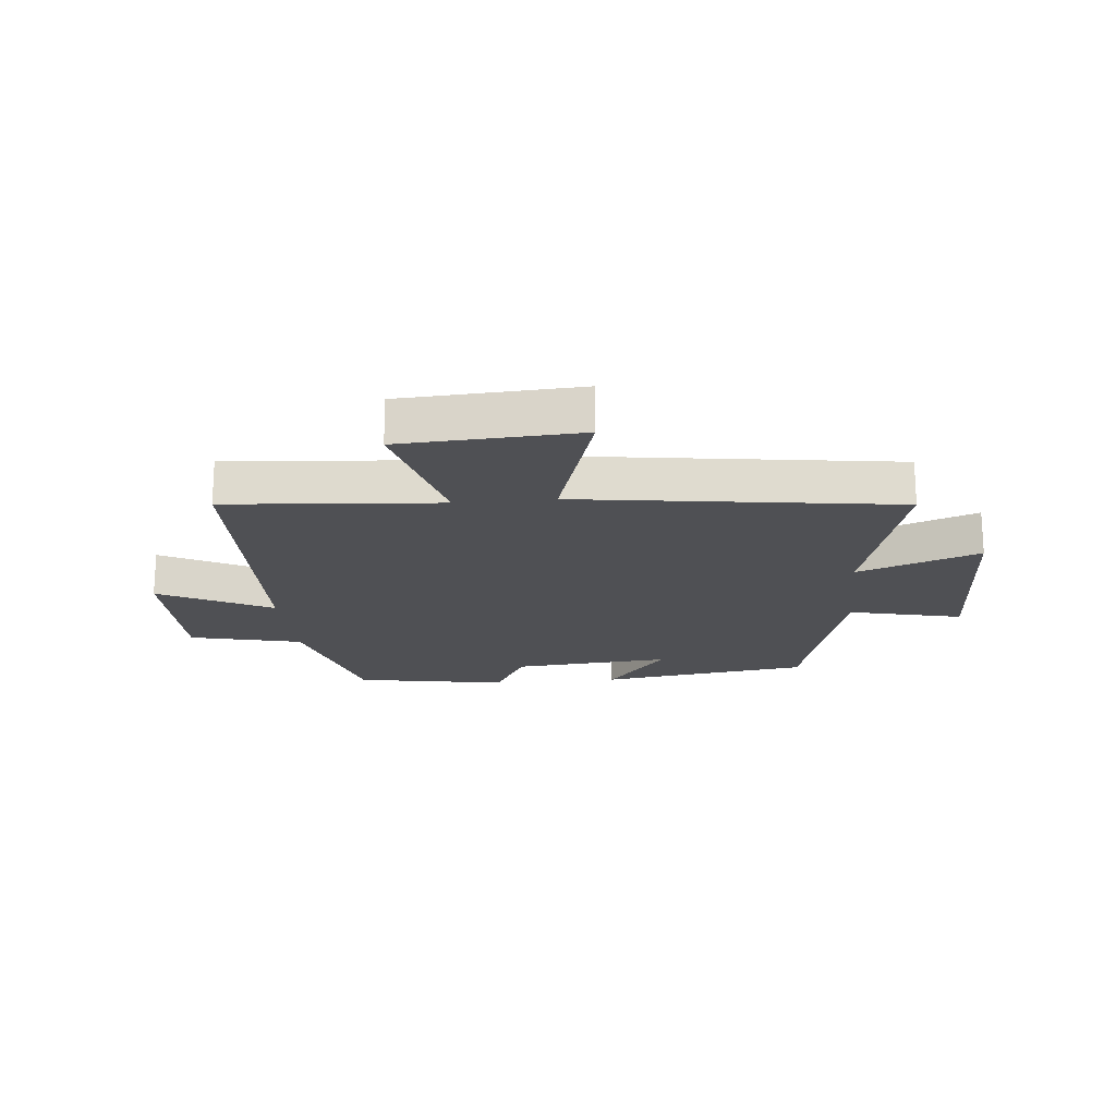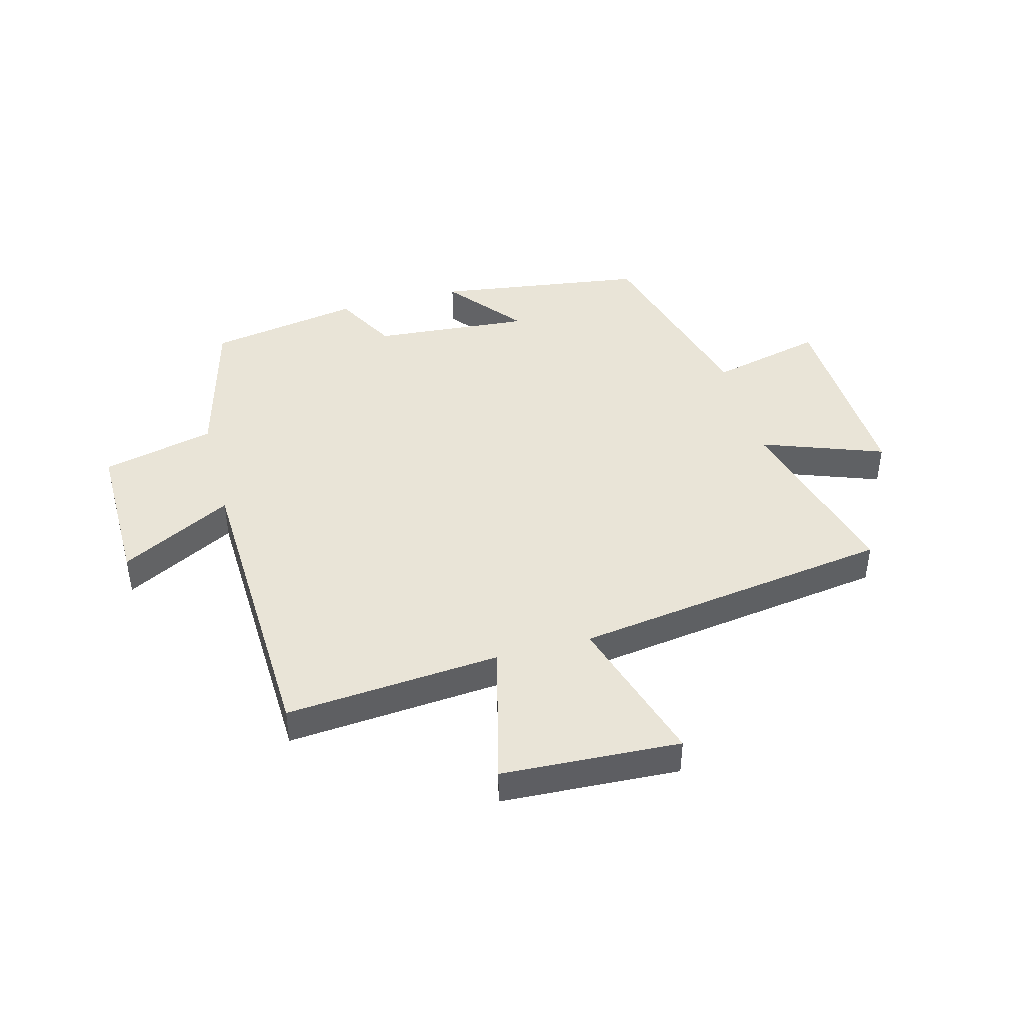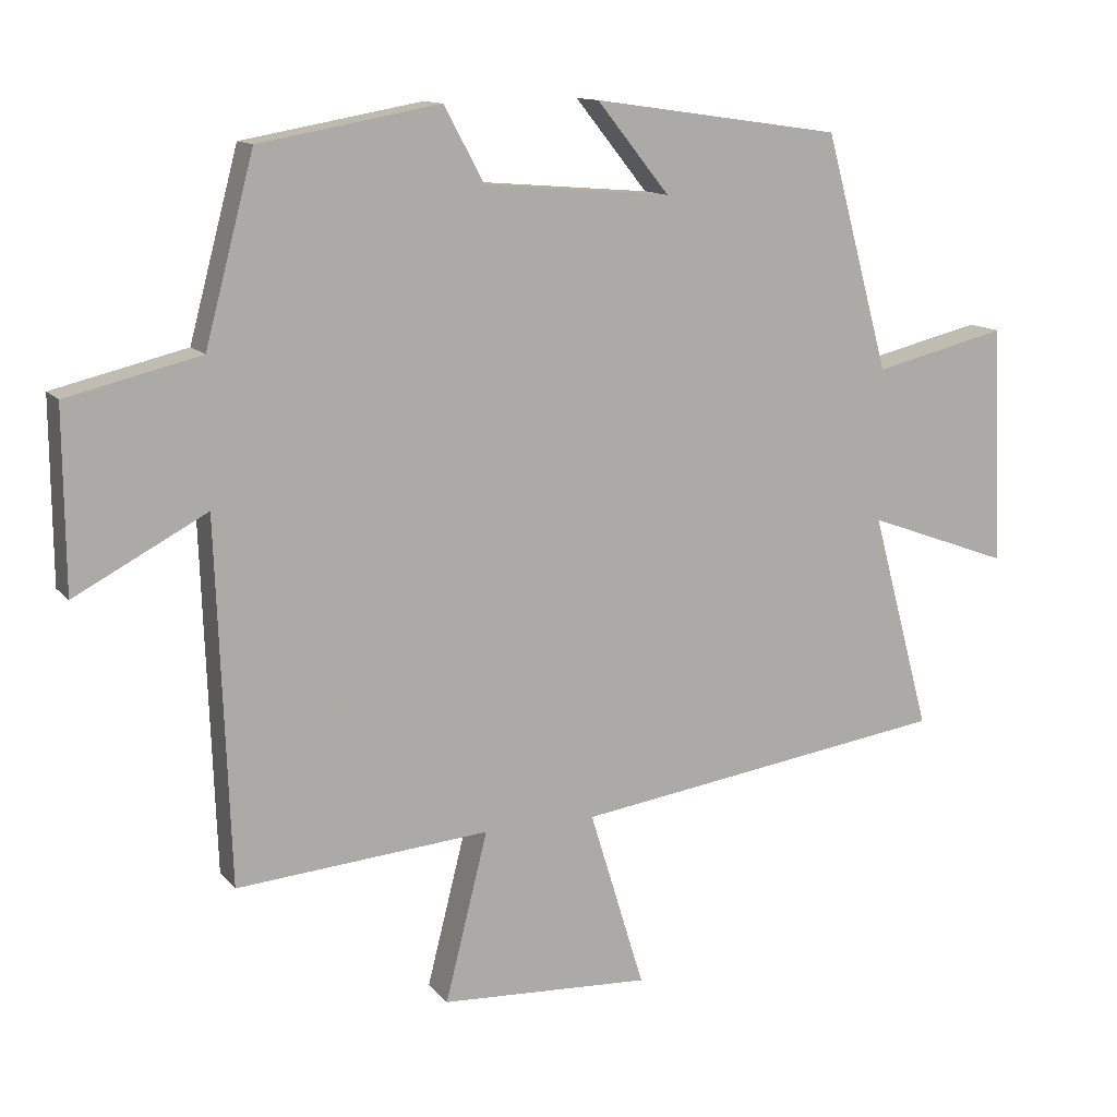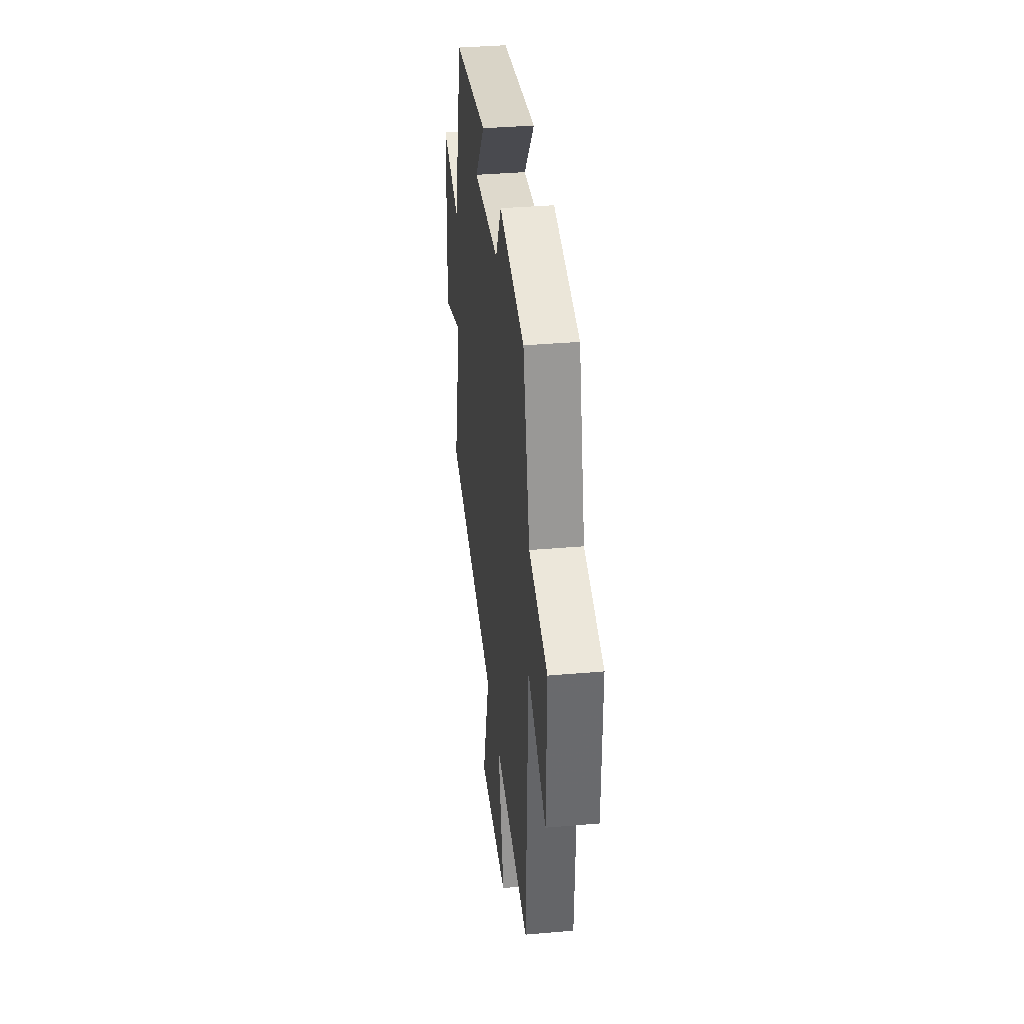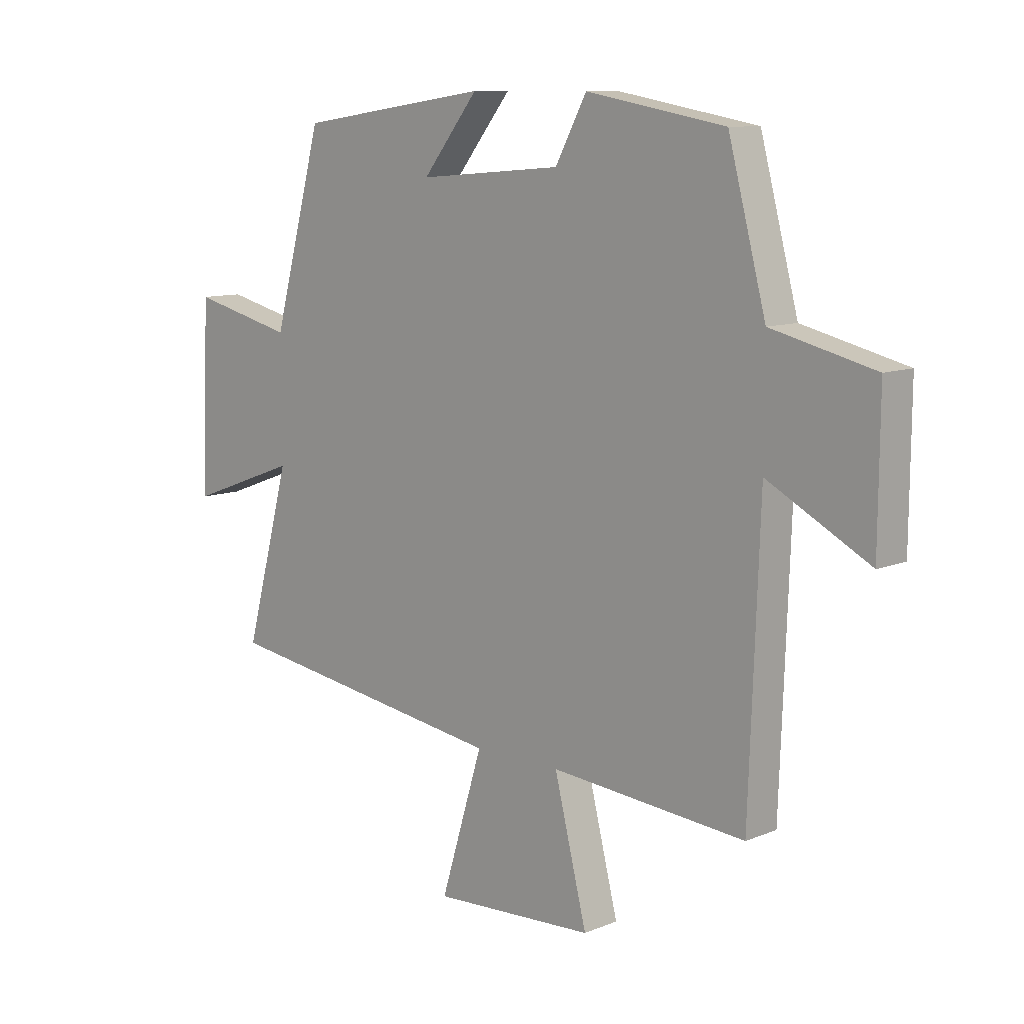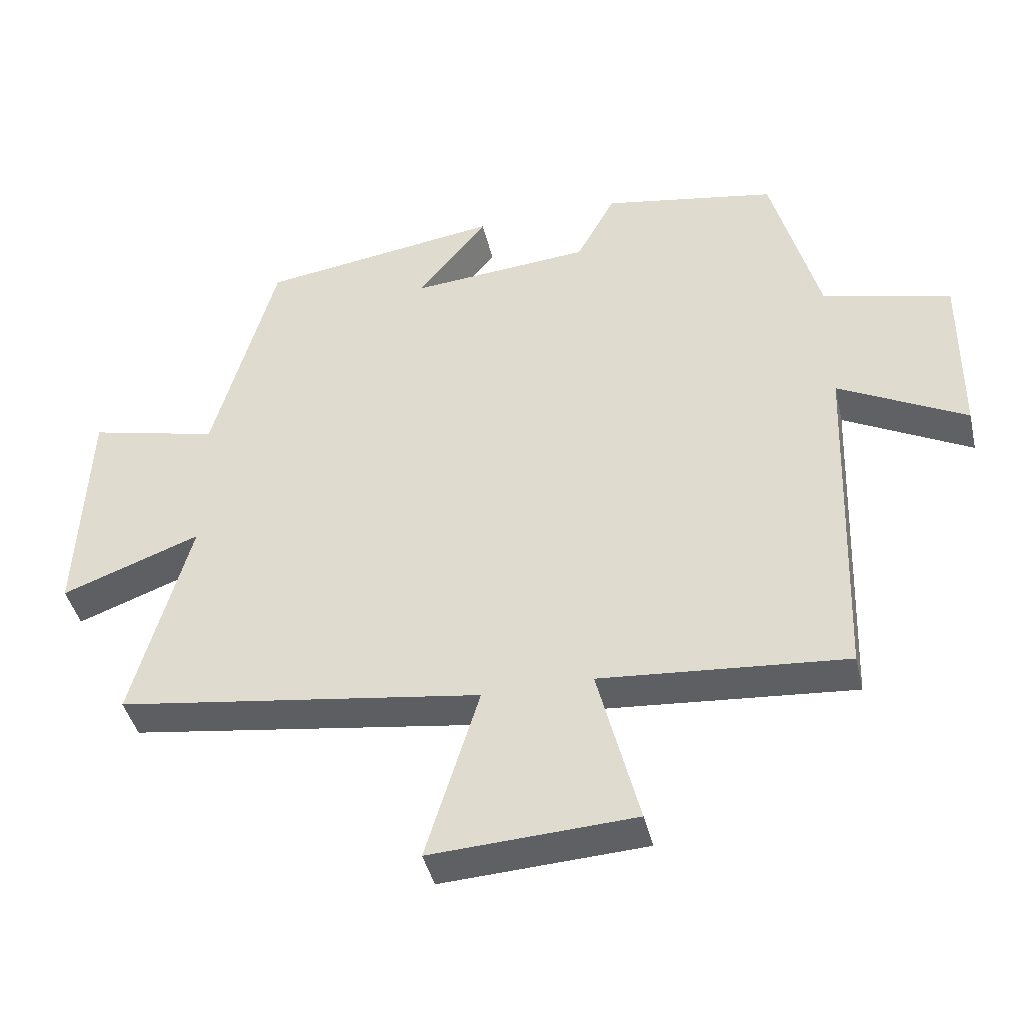
<metadata>
{"format":"obj","ext":"obj","renderer":"f3d","projection":"perspective","resolution":1024,"background":"white","views":[{"elev":-19.1,"azim":-174.3,"up":"+Y"},{"elev":43.4,"azim":165.0,"up":"+Y"},{"elev":12.6,"azim":156.1,"up":"+Z"},{"elev":36.8,"azim":83.6,"up":"+Z"},{"elev":10.2,"azim":44.2,"up":"+Z"},{"elev":-42.3,"azim":13.1,"up":"+Z"}]}
</metadata>
<code>
v 0.43 0.07 0.454
v 0.5 0.07 0.191
v 0.691 0.07 0.145
v 0.689 0.07 -0.113
v 0.5 0.07 -0.013
v 0.481 0.07 -0.53
v 0.118 0.07 -0.5
v 0.179 0.07 -0.742
v -0.123 0.07 -0.758
v -0.044 0.07 -0.5
v -0.585 0.07 -0.422
v -0.5 0.07 -0.109
v -0.706 0.07 -0.185
v -0.692 0.07 0.157
v -0.5 0.07 0.111
v -0.407 0.07 0.449
v -0.05 0.07 0.5
v -0.154 0.07 0.371
v 0.114 0.07 0.393
v 0.172 0.07 0.5
v 0.43 0 0.454
v 0.5 0 0.191
v 0.691 0 0.145
v 0.689 0 -0.113
v 0.5 0 -0.013
v 0.481 0 -0.53
v 0.118 0 -0.5
v 0.179 0 -0.742
v -0.123 0 -0.758
v -0.044 0 -0.5
v -0.585 0 -0.422
v -0.5 0 -0.109
v -0.706 0 -0.185
v -0.692 0 0.157
v -0.5 0 0.111
v -0.407 0 0.449
v -0.05 0 0.5
v -0.154 0 0.371
v 0.114 0 0.393
v 0.172 0 0.5
f 19 20 1 2
f 18 19 2
f 15 16 17 18
f 15 18 2
f 12 13 14 15
f 12 15 2 3
f 10 11 12
f 7 8 9 10
f 7 10 12
f 5 6 7 12
f 3 4 5
f 3 5 12
f 22 21 40 39
f 22 39 38
f 38 37 36 35
f 22 38 35
f 35 34 33 32
f 23 22 35 32
f 32 31 30
f 30 29 28 27
f 32 30 27
f 32 27 26 25
f 25 24 23
f 32 25 23
f 1 21 22 2
f 2 22 23 3
f 3 23 24 4
f 4 24 25 5
f 5 25 26 6
f 6 26 27 7
f 7 27 28 8
f 8 28 29 9
f 9 29 30 10
f 10 30 31 11
f 11 31 32 12
f 12 32 33 13
f 13 33 34 14
f 14 34 35 15
f 15 35 36 16
f 16 36 37 17
f 17 37 38 18
f 18 38 39 19
f 19 39 40 20
f 20 40 21 1

</code>
